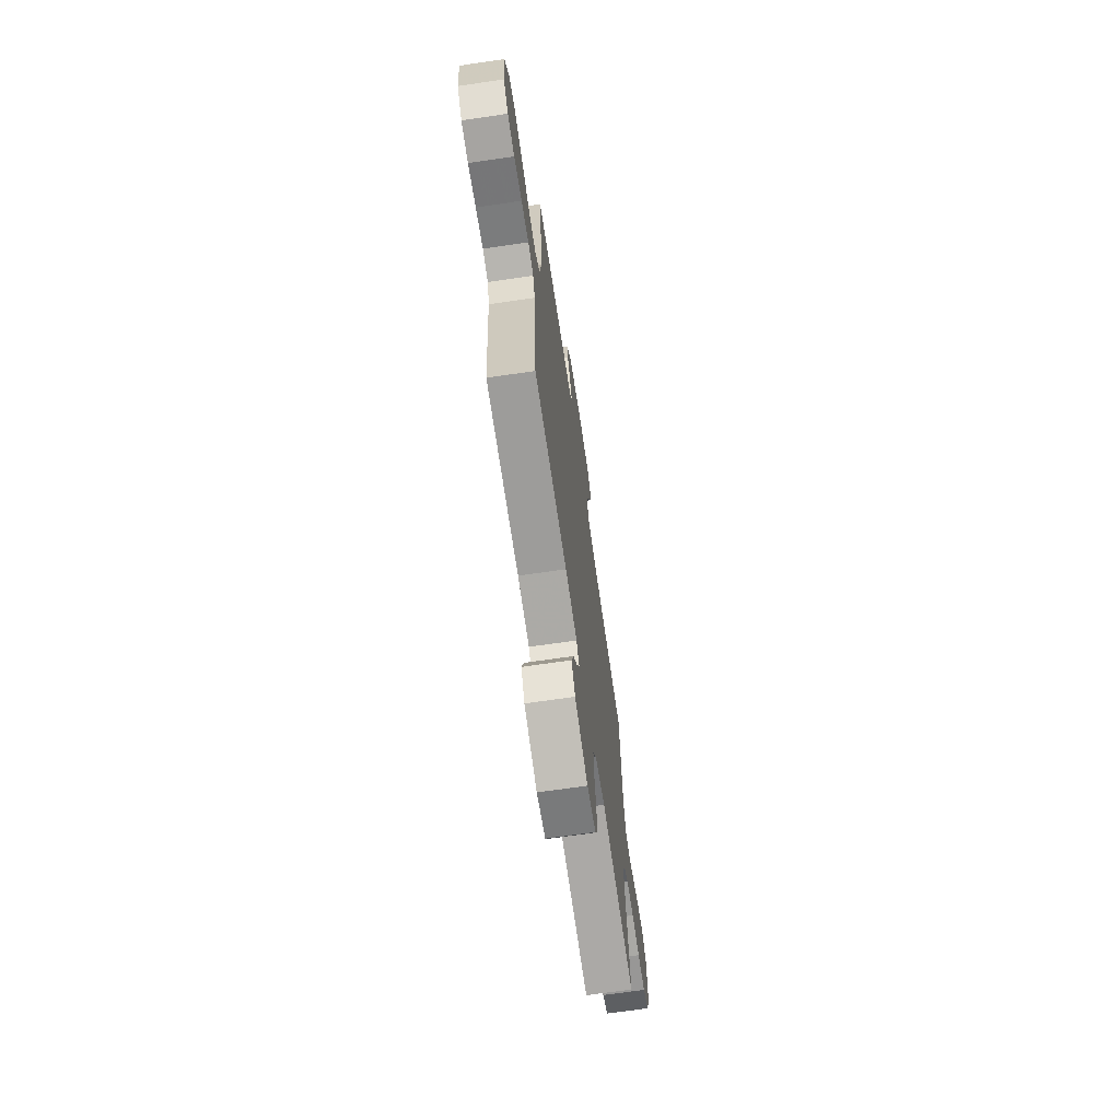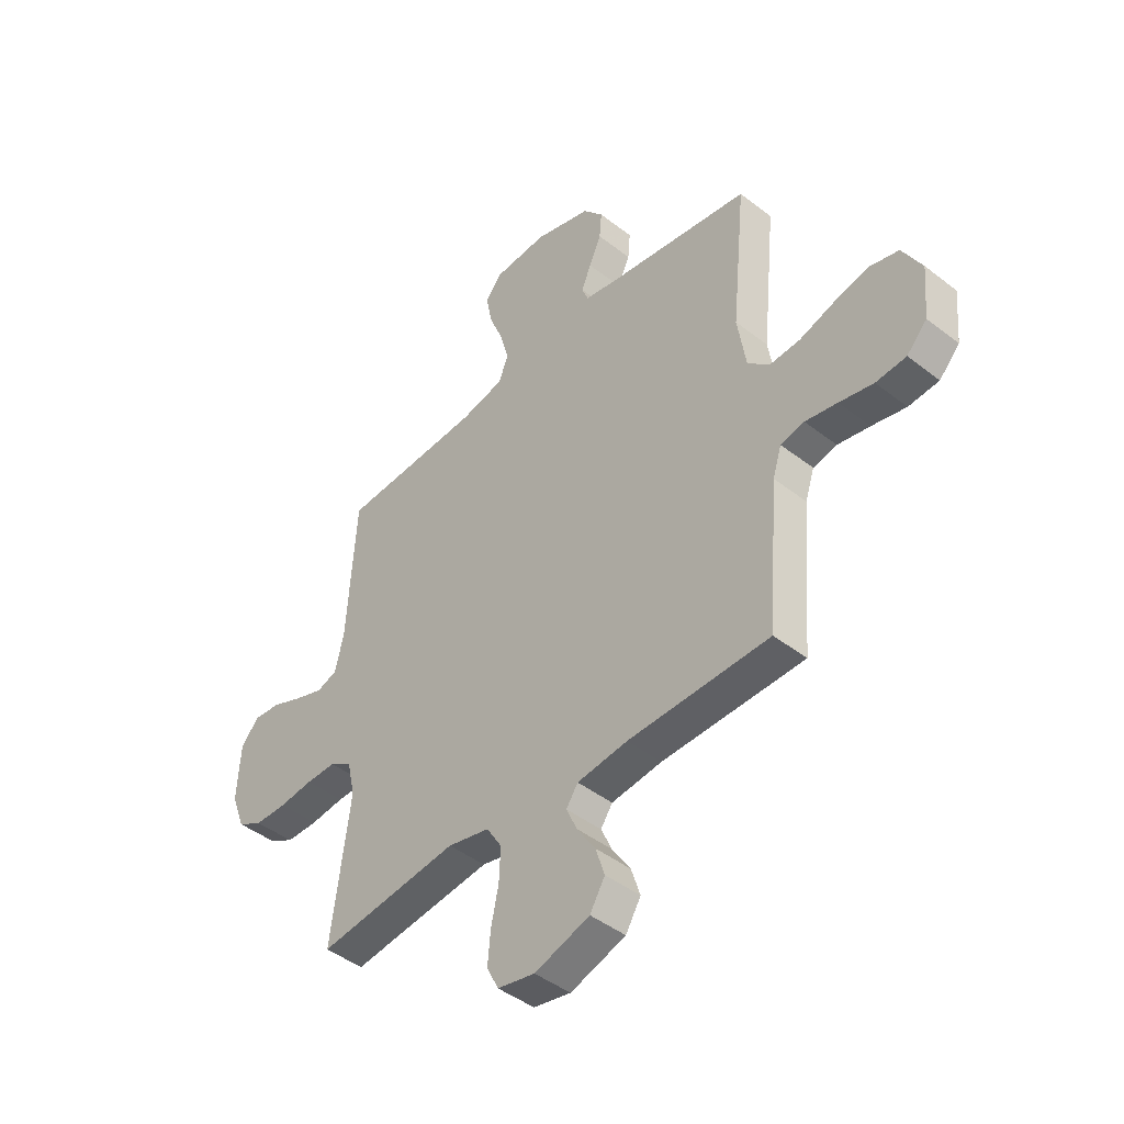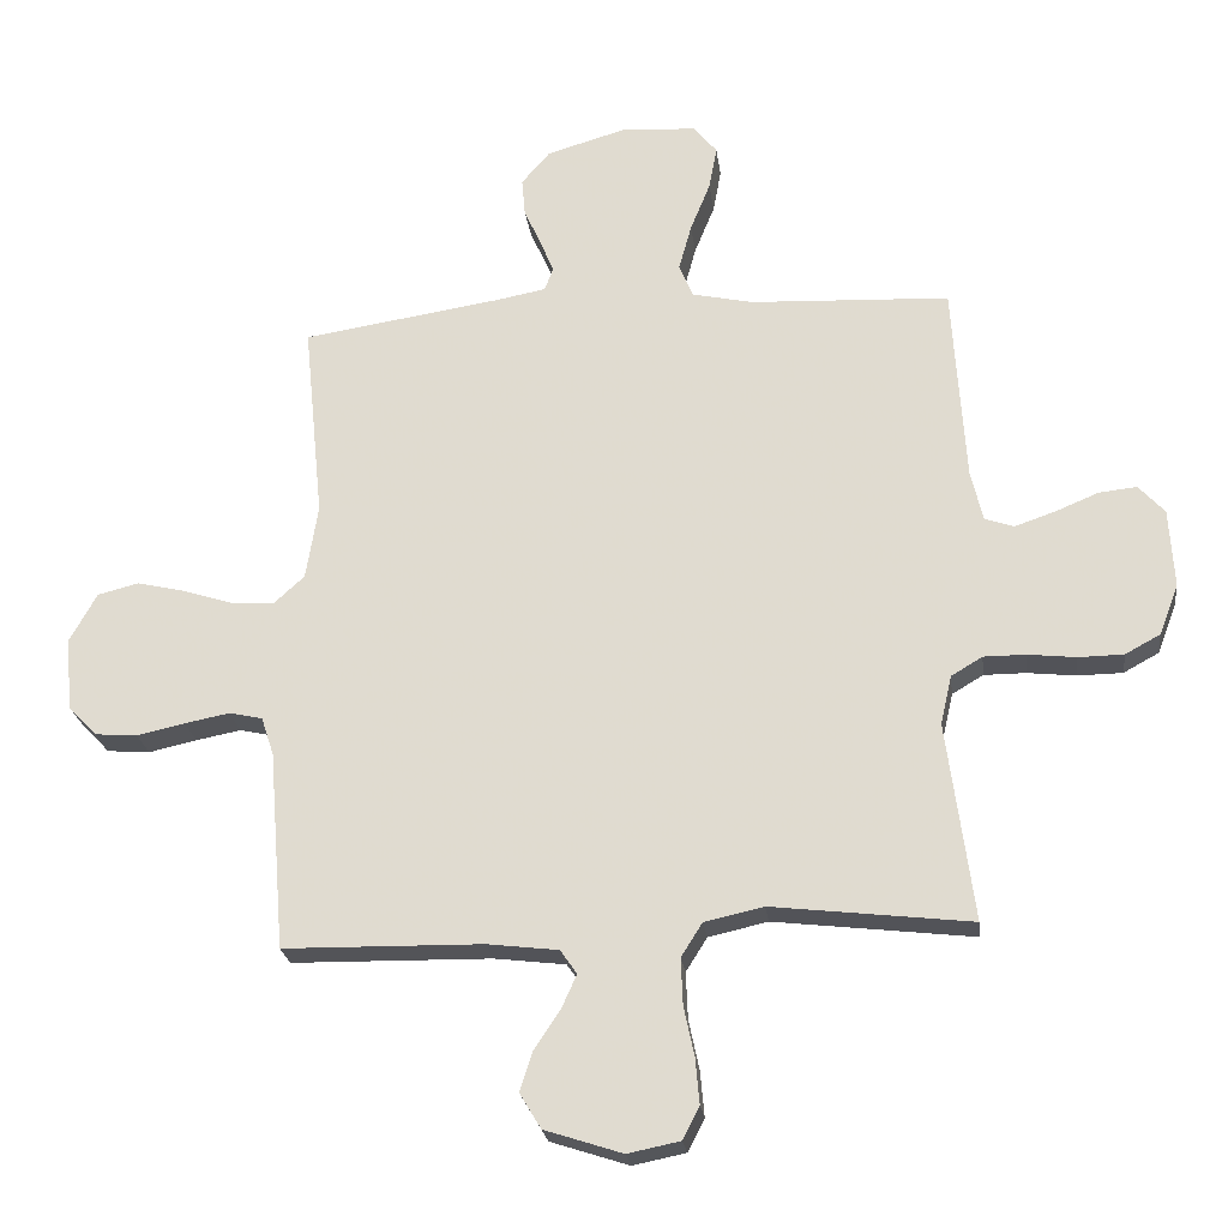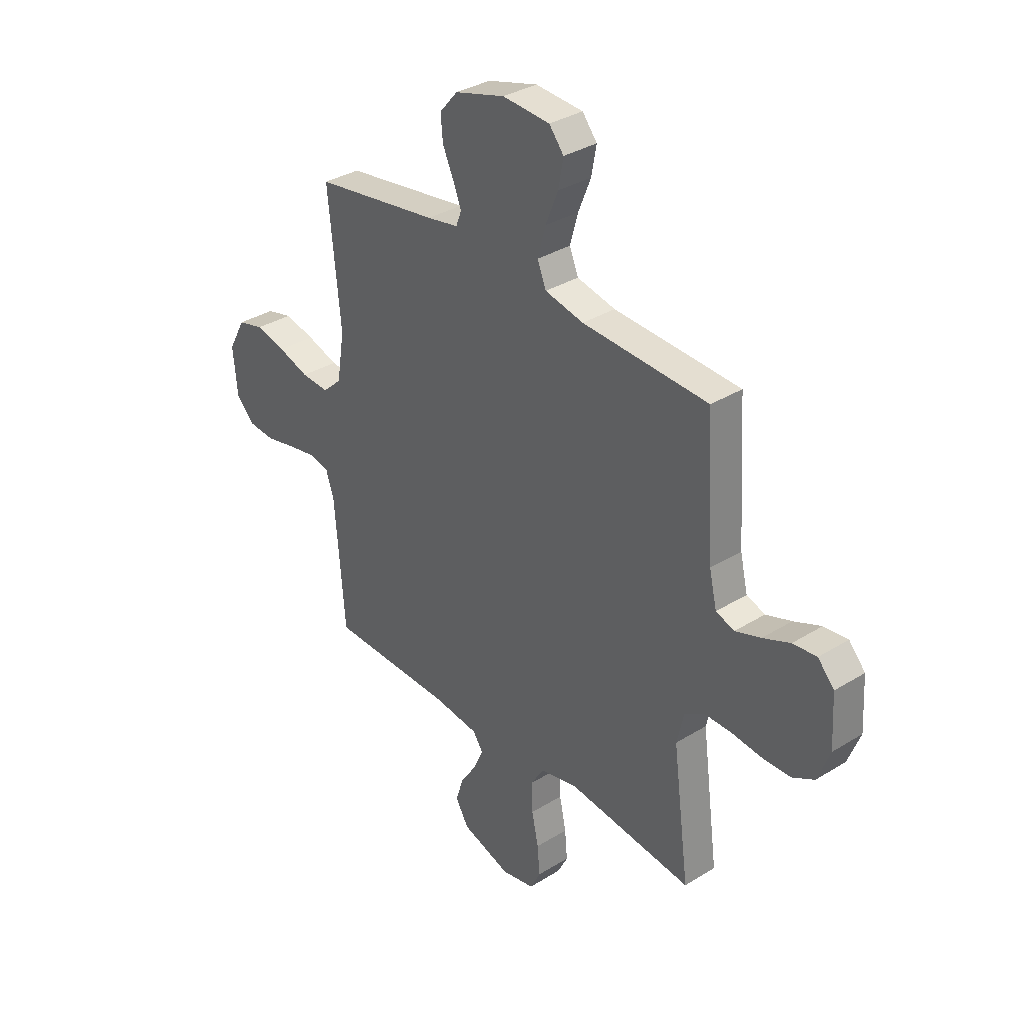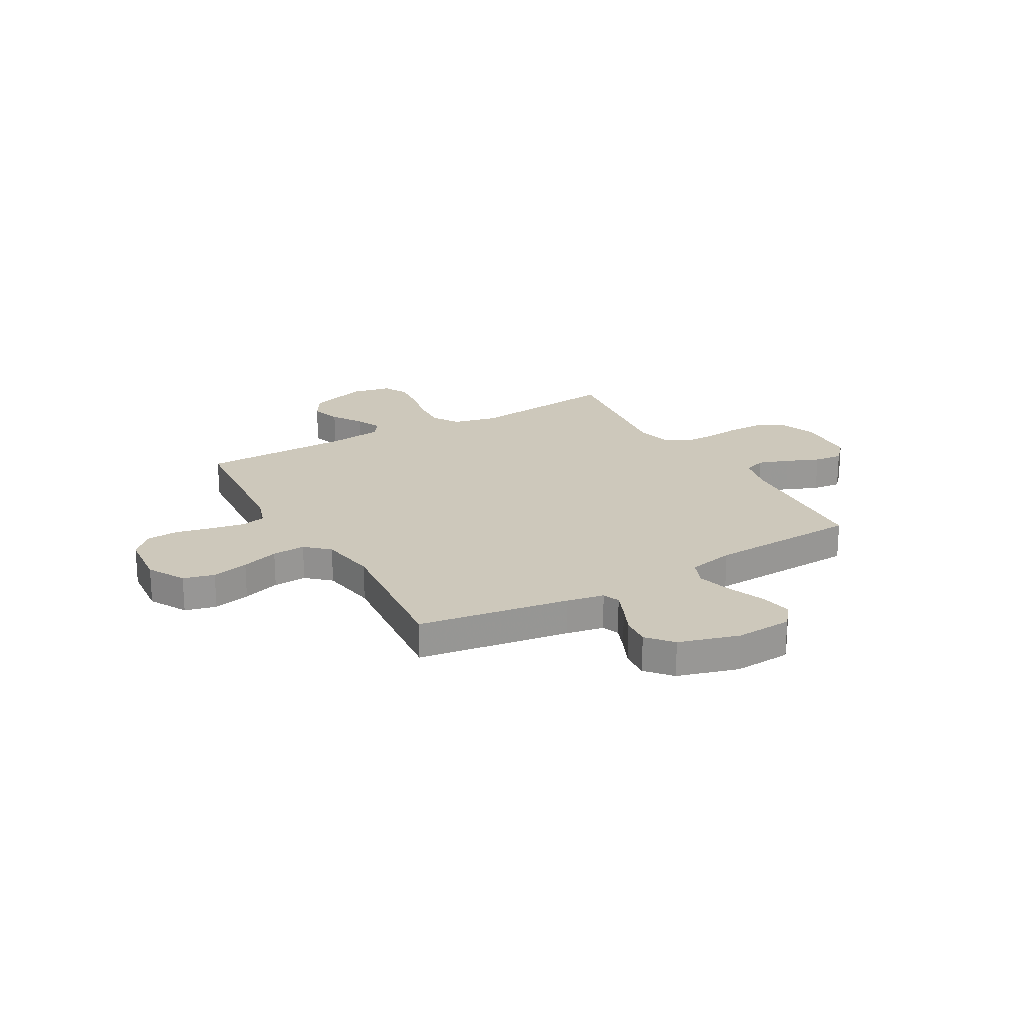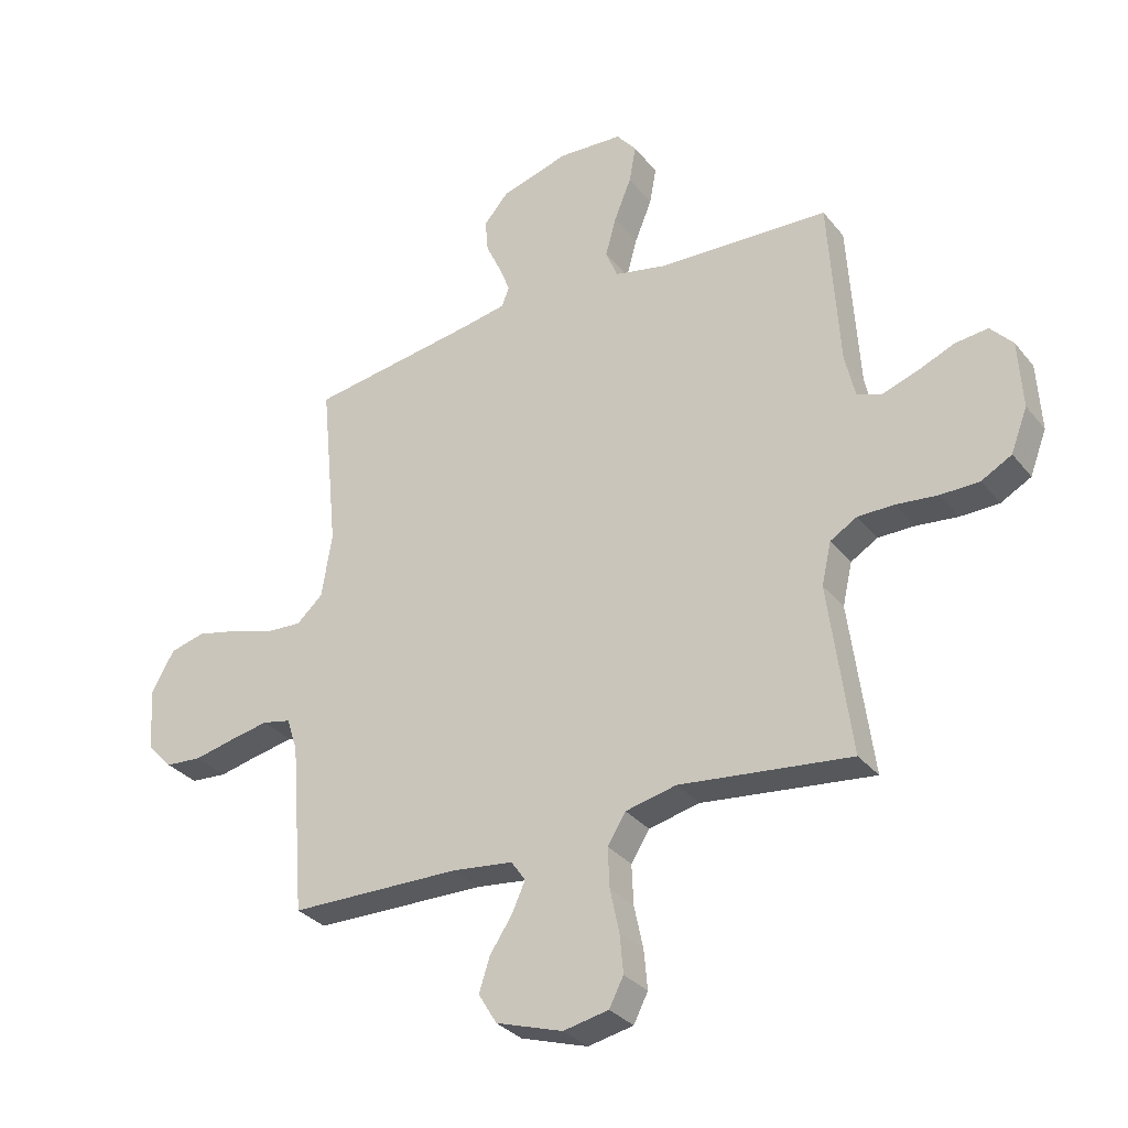
<metadata>
{"format":"obj","ext":"obj","renderer":"f3d","projection":"perspective","resolution":1024,"background":"white","views":[{"elev":-69.2,"azim":-81.7,"up":"+Z"},{"elev":-44.3,"azim":-132.3,"up":"+Z"},{"elev":-23.7,"azim":7.1,"up":"+Z"},{"elev":34.0,"azim":50.0,"up":"+Z"},{"elev":21.8,"azim":-29.7,"up":"+Y"},{"elev":-31.8,"azim":31.9,"up":"+Z"}]}
</metadata>
<code>
v -0.5 0.07 0.5
v -0.2 0.07 0.546
v -0.125 0.07 0.56
v -0.112 0.07 0.594
v -0.132 0.07 0.644
v -0.158 0.07 0.701
v -0.163 0.07 0.758
v -0.12 0.07 0.808
v 0 0.07 0.843
v 0.113 0.07 0.836
v 0.148 0.07 0.793
v 0.136 0.07 0.728
v 0.106 0.07 0.654
v 0.087 0.07 0.585
v 0.108 0.07 0.534
v 0.2 0.07 0.514
v 0.5 0.07 0.5
v 0.519 0.07 0.2
v 0.537 0.07 0.123
v 0.581 0.07 0.108
v 0.642 0.07 0.129
v 0.707 0.07 0.156
v 0.764 0.07 0.162
v 0.803 0.07 0.119
v 0.81 0.07 0
v 0.781 0.07 -0.076
v 0.728 0.07 -0.105
v 0.66 0.07 -0.106
v 0.588 0.07 -0.098
v 0.524 0.07 -0.098
v 0.477 0.07 -0.126
v 0.46 0.07 -0.2
v 0.5 0.07 -0.5
v 0.2 0.07 -0.465
v 0.111 0.07 -0.485
v 0.079 0.07 -0.536
v 0.082 0.07 -0.606
v 0.098 0.07 -0.681
v 0.104 0.07 -0.749
v 0.079 0.07 -0.798
v 0 0.07 -0.814
v -0.117 0.07 -0.776
v -0.149 0.07 -0.723
v -0.13 0.07 -0.664
v -0.091 0.07 -0.605
v -0.068 0.07 -0.554
v -0.093 0.07 -0.518
v -0.2 0.07 -0.505
v -0.5 0.07 -0.5
v -0.524 0.07 -0.2
v -0.543 0.07 -0.142
v -0.593 0.07 -0.131
v -0.661 0.07 -0.144
v -0.733 0.07 -0.16
v -0.797 0.07 -0.155
v -0.84 0.07 -0.11
v -0.85 0.07 0
v -0.809 0.07 0.074
v -0.747 0.07 0.09
v -0.674 0.07 0.073
v -0.6 0.07 0.049
v -0.534 0.07 0.045
v -0.488 0.07 0.087
v -0.47 0.07 0.2
v -0.5 0 0.5
v -0.2 0 0.546
v -0.125 0 0.56
v -0.112 0 0.594
v -0.132 0 0.644
v -0.158 0 0.701
v -0.163 0 0.758
v -0.12 0 0.808
v 0 0 0.843
v 0.113 0 0.836
v 0.148 0 0.793
v 0.136 0 0.728
v 0.106 0 0.654
v 0.087 0 0.585
v 0.108 0 0.534
v 0.2 0 0.514
v 0.5 0 0.5
v 0.519 0 0.2
v 0.537 0 0.123
v 0.581 0 0.108
v 0.642 0 0.129
v 0.707 0 0.156
v 0.764 0 0.162
v 0.803 0 0.119
v 0.81 0 0
v 0.781 0 -0.076
v 0.728 0 -0.105
v 0.66 0 -0.106
v 0.588 0 -0.098
v 0.524 0 -0.098
v 0.477 0 -0.126
v 0.46 0 -0.2
v 0.5 0 -0.5
v 0.2 0 -0.465
v 0.111 0 -0.485
v 0.079 0 -0.536
v 0.082 0 -0.606
v 0.098 0 -0.681
v 0.104 0 -0.749
v 0.079 0 -0.798
v 0 0 -0.814
v -0.117 0 -0.776
v -0.149 0 -0.723
v -0.13 0 -0.664
v -0.091 0 -0.605
v -0.068 0 -0.554
v -0.093 0 -0.518
v -0.2 0 -0.505
v -0.5 0 -0.5
v -0.524 0 -0.2
v -0.543 0 -0.142
v -0.593 0 -0.131
v -0.661 0 -0.144
v -0.733 0 -0.16
v -0.797 0 -0.155
v -0.84 0 -0.11
v -0.85 0 0
v -0.809 0 0.074
v -0.747 0 0.09
v -0.674 0 0.073
v -0.6 0 0.049
v -0.534 0 0.045
v -0.488 0 0.087
v -0.47 0 0.2
f 59 60 61
f 58 59 61
f 57 58 61
f 56 57 61
f 55 56 61
f 54 55 61
f 53 54 61
f 52 53 61 62
f 51 52 62 63
f 48 49 50
f 50 51 63
f 48 50 63
f 47 48 63
f 43 44 45
f 42 43 45
f 41 42 45
f 40 41 45
f 39 40 45
f 38 39 45
f 37 38 45
f 36 37 45 46
f 47 63 64
f 46 47 64
f 36 46 64
f 35 36 64
f 27 28 29
f 26 27 29
f 25 26 29
f 24 25 29
f 23 24 29
f 22 23 29
f 21 22 29
f 20 21 29 30
f 19 20 30 31
f 16 17 18
f 18 19 31
f 16 18 31
f 15 16 31
f 11 12 13
f 10 11 13
f 9 10 13
f 8 9 13
f 7 8 13
f 6 7 13
f 5 6 13
f 4 5 13 14
f 3 4 14 15
f 64 1 2
f 35 64 2
f 34 35 2
f 2 3 15
f 34 2 15
f 33 34 15
f 32 33 15
f 15 31 32
f 125 124 123
f 125 123 122
f 125 122 121
f 125 121 120
f 125 120 119
f 125 119 118
f 125 118 117
f 126 125 117 116
f 127 126 116 115
f 114 113 112
f 127 115 114
f 127 114 112
f 127 112 111
f 109 108 107
f 109 107 106
f 109 106 105
f 109 105 104
f 109 104 103
f 109 103 102
f 109 102 101
f 110 109 101 100
f 128 127 111
f 128 111 110
f 128 110 100
f 128 100 99
f 93 92 91
f 93 91 90
f 93 90 89
f 93 89 88
f 93 88 87
f 93 87 86
f 93 86 85
f 94 93 85 84
f 95 94 84 83
f 82 81 80
f 95 83 82
f 95 82 80
f 95 80 79
f 77 76 75
f 77 75 74
f 77 74 73
f 77 73 72
f 77 72 71
f 77 71 70
f 77 70 69
f 78 77 69 68
f 79 78 68 67
f 66 65 128
f 66 128 99
f 66 99 98
f 79 67 66
f 79 66 98
f 79 98 97
f 79 97 96
f 96 95 79
f 1 65 66 2
f 2 66 67 3
f 3 67 68 4
f 4 68 69 5
f 5 69 70 6
f 6 70 71 7
f 7 71 72 8
f 8 72 73 9
f 9 73 74 10
f 10 74 75 11
f 11 75 76 12
f 12 76 77 13
f 13 77 78 14
f 14 78 79 15
f 15 79 80 16
f 16 80 81 17
f 17 81 82 18
f 18 82 83 19
f 19 83 84 20
f 20 84 85 21
f 21 85 86 22
f 22 86 87 23
f 23 87 88 24
f 24 88 89 25
f 25 89 90 26
f 26 90 91 27
f 27 91 92 28
f 28 92 93 29
f 29 93 94 30
f 30 94 95 31
f 31 95 96 32
f 32 96 97 33
f 33 97 98 34
f 34 98 99 35
f 35 99 100 36
f 36 100 101 37
f 37 101 102 38
f 38 102 103 39
f 39 103 104 40
f 40 104 105 41
f 41 105 106 42
f 42 106 107 43
f 43 107 108 44
f 44 108 109 45
f 45 109 110 46
f 46 110 111 47
f 47 111 112 48
f 48 112 113 49
f 49 113 114 50
f 50 114 115 51
f 51 115 116 52
f 52 116 117 53
f 53 117 118 54
f 54 118 119 55
f 55 119 120 56
f 56 120 121 57
f 57 121 122 58
f 58 122 123 59
f 59 123 124 60
f 60 124 125 61
f 61 125 126 62
f 62 126 127 63
f 63 127 128 64
f 64 128 65 1

</code>
